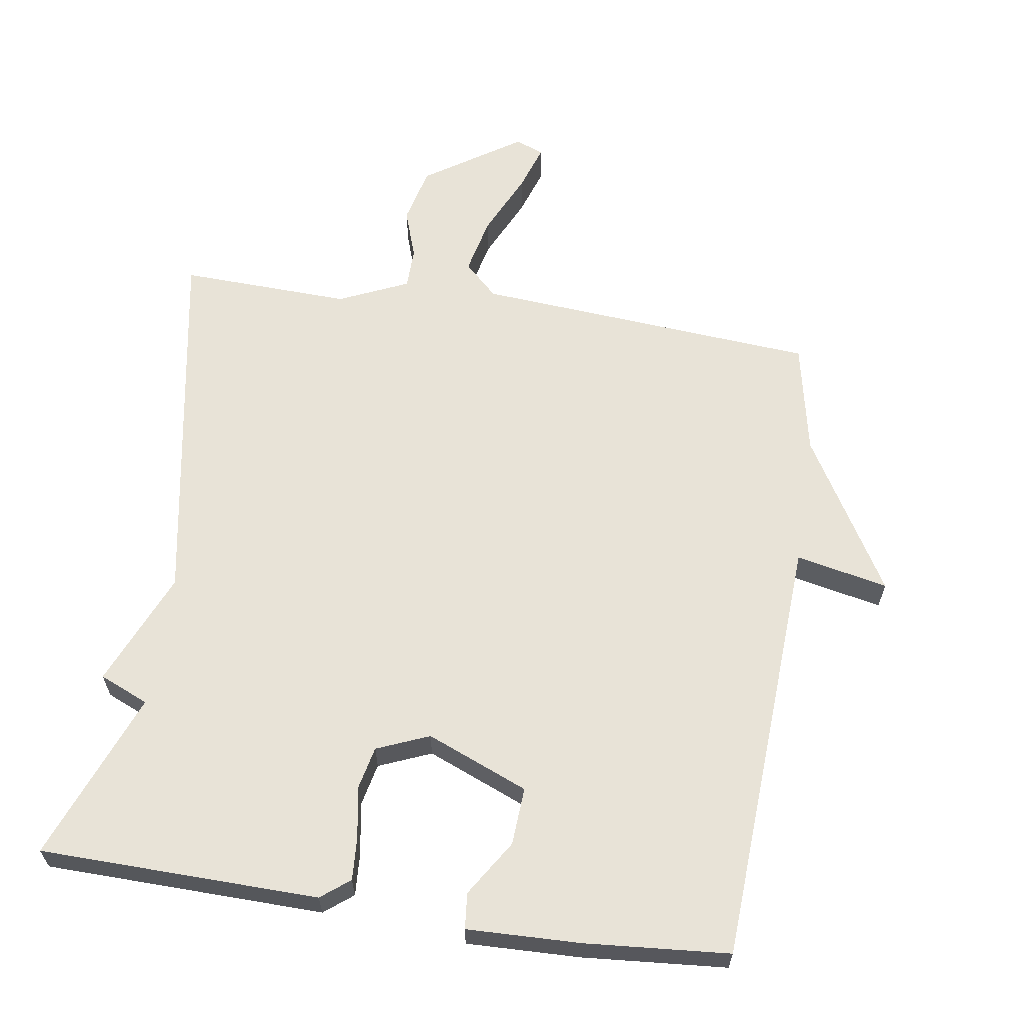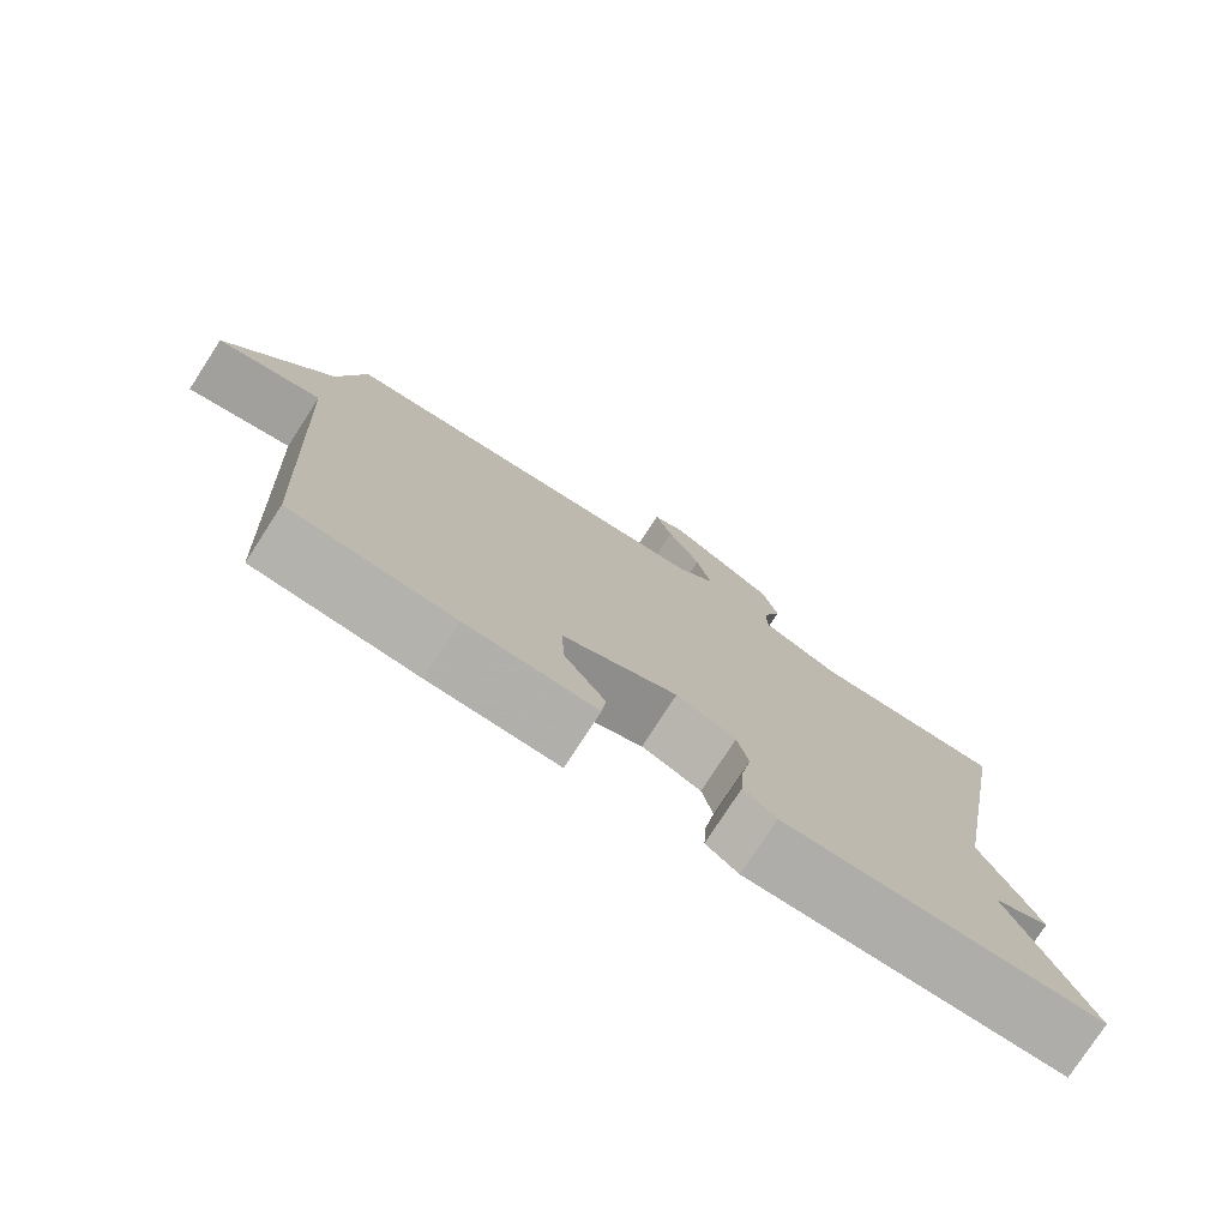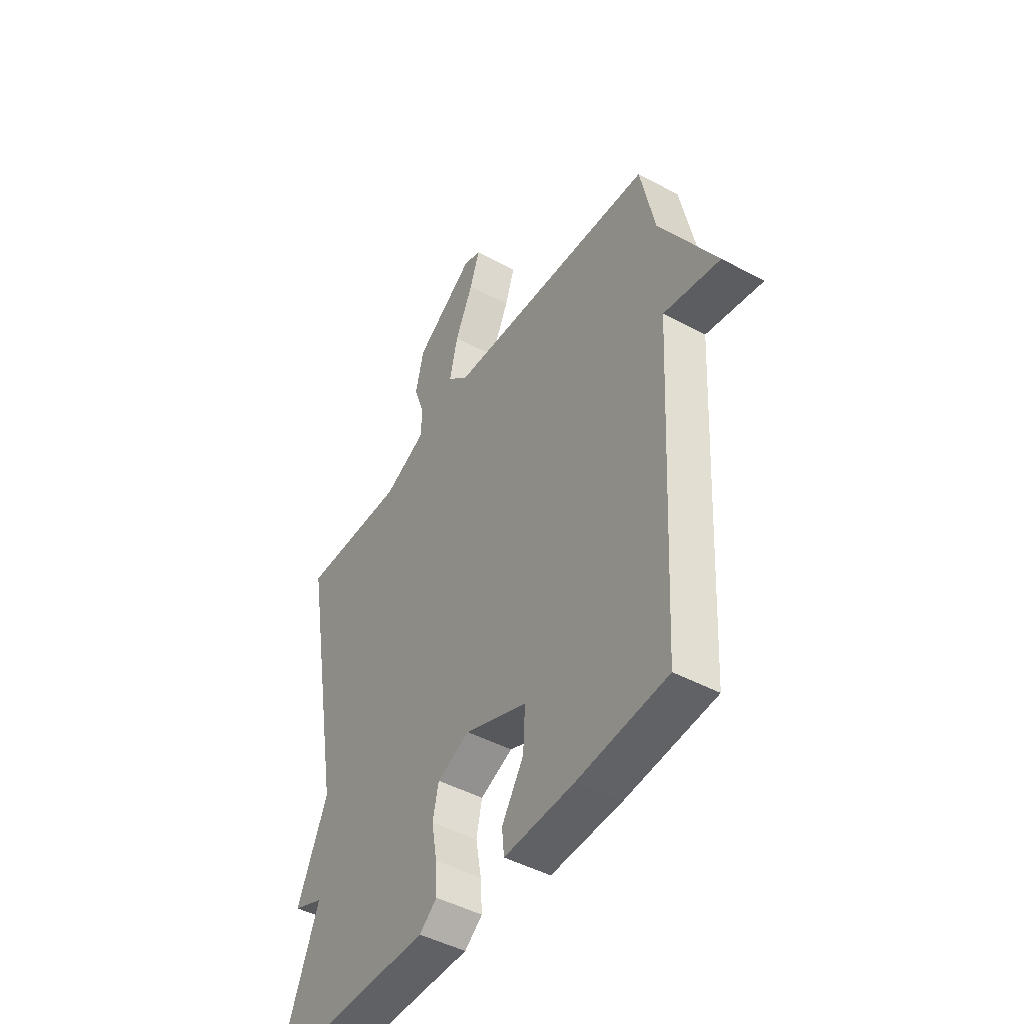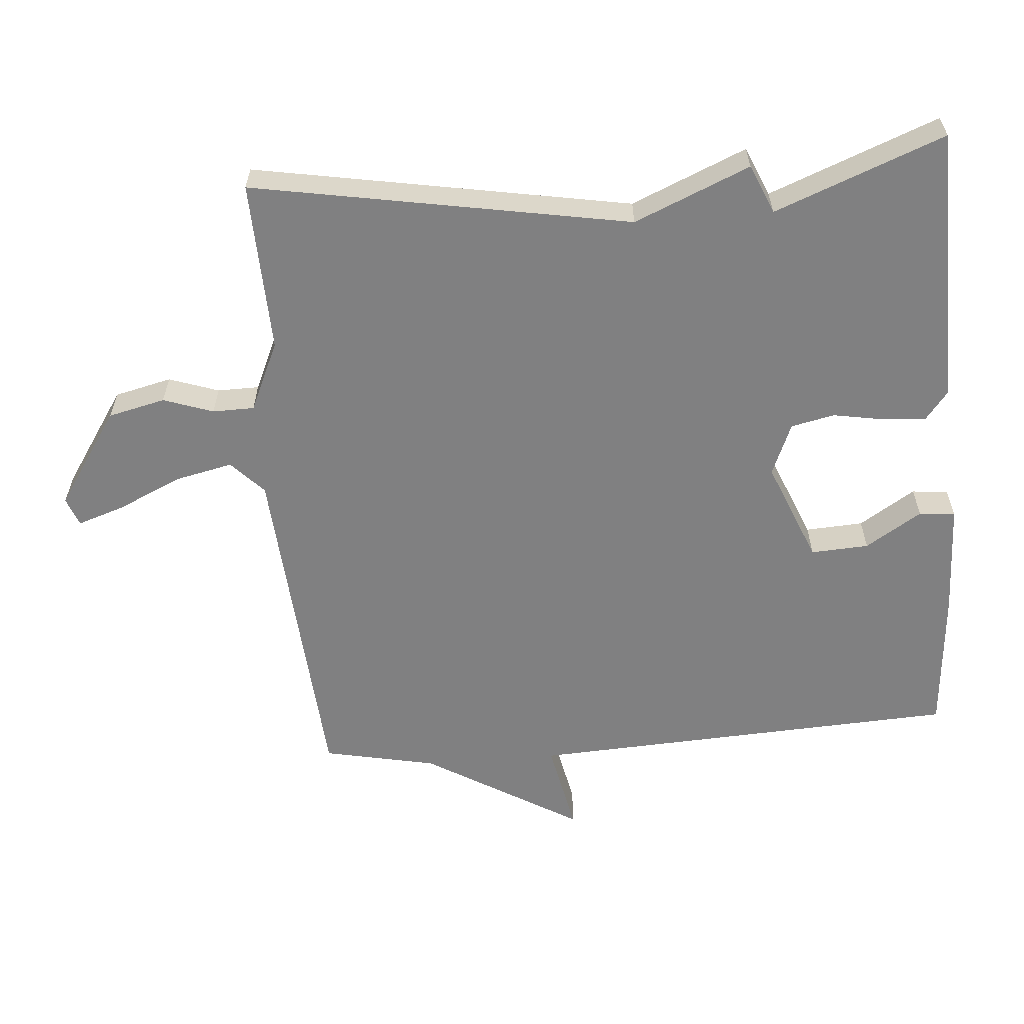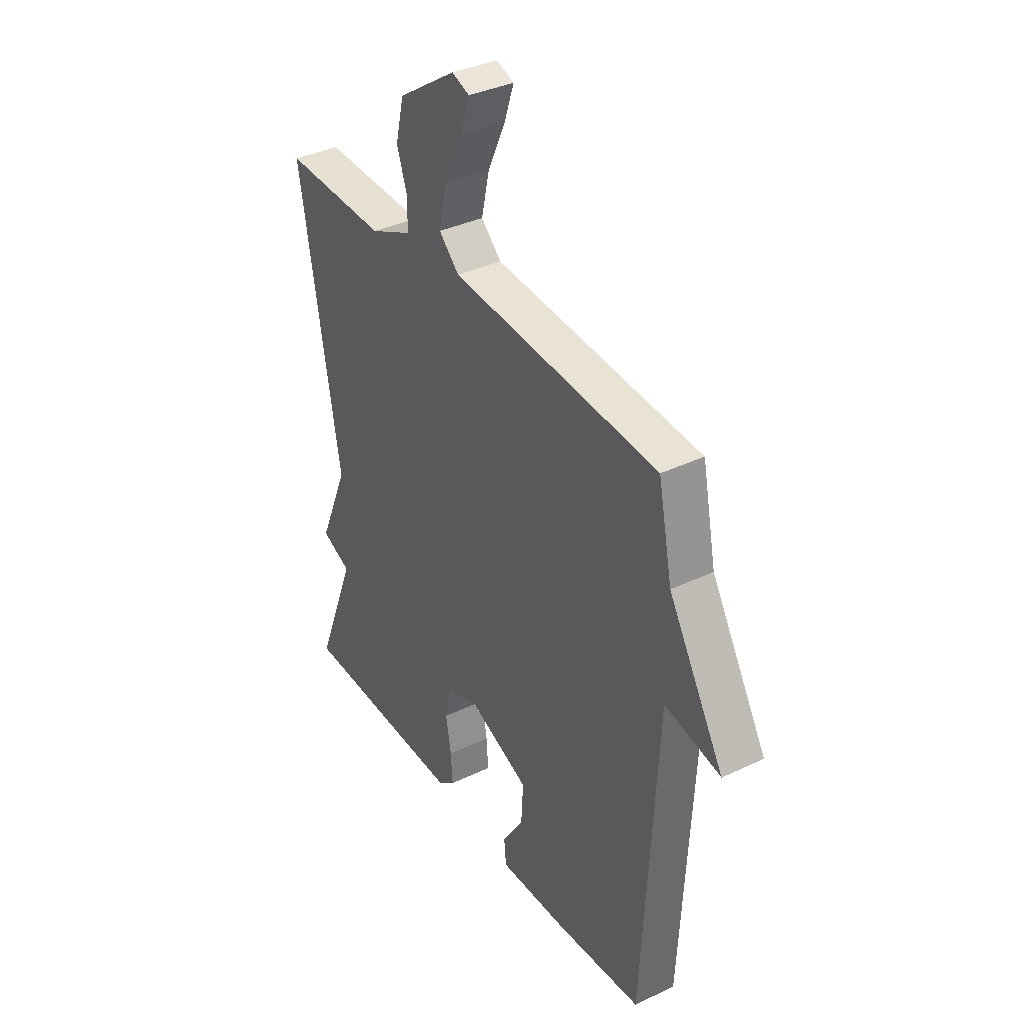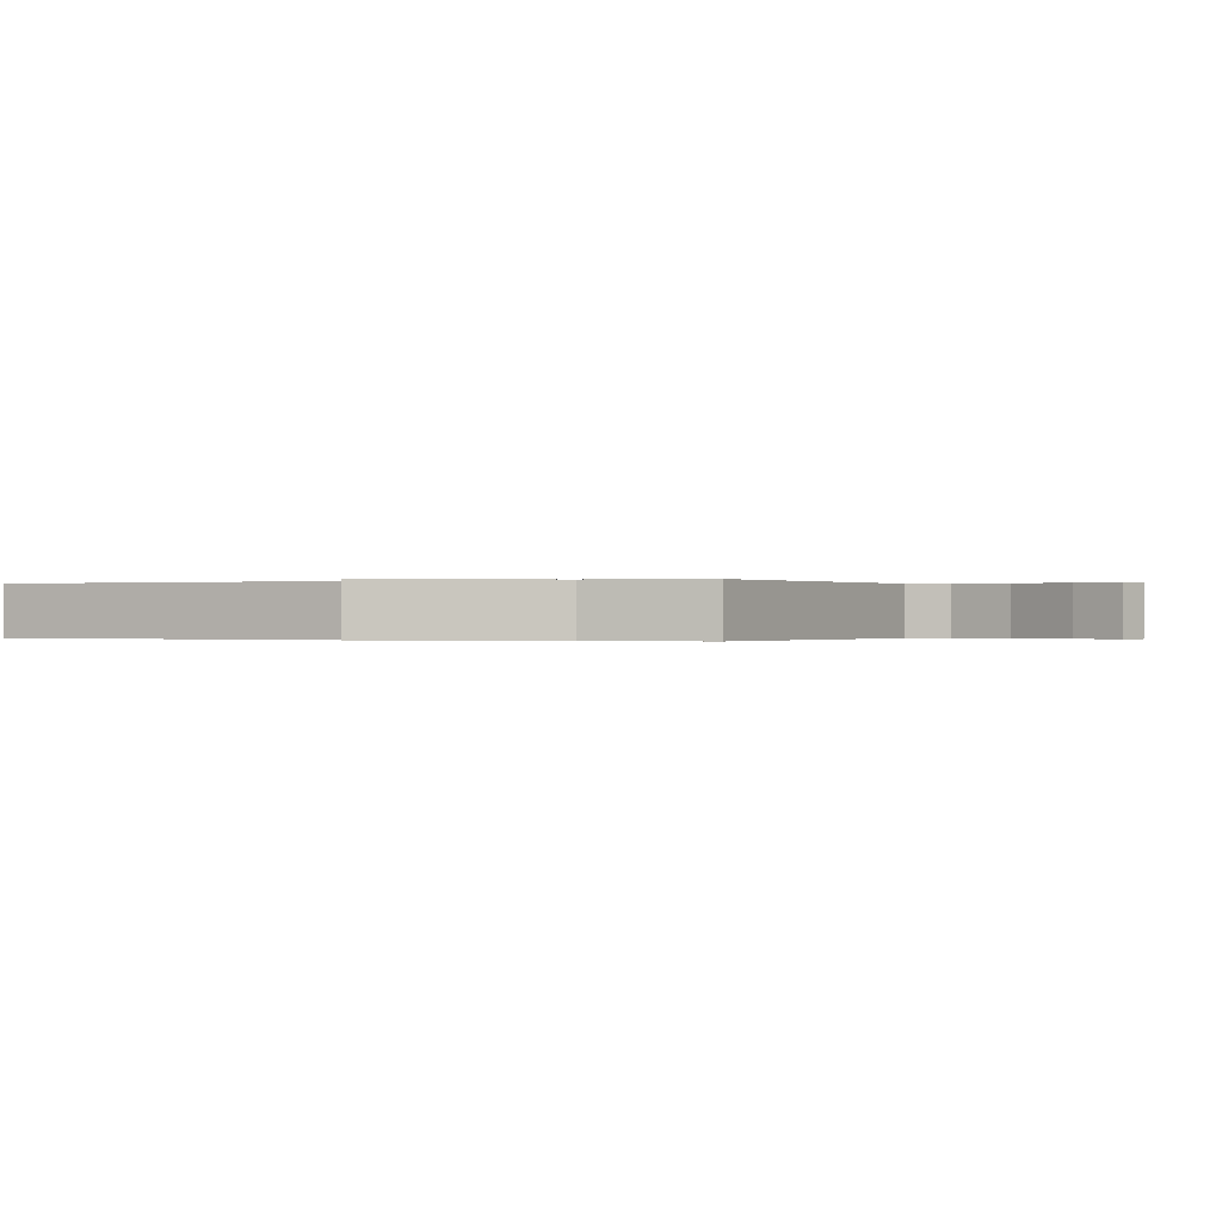
<metadata>
{"format":"obj","ext":"obj","renderer":"f3d","projection":"perspective","resolution":1024,"background":"white","views":[{"elev":62.4,"azim":-171.3,"up":"+Y"},{"elev":-77.7,"azim":-33.0,"up":"+Z"},{"elev":-46.4,"azim":-121.6,"up":"+Z"},{"elev":-60.0,"azim":94.5,"up":"+Y"},{"elev":36.5,"azim":-121.8,"up":"+Z"},{"elev":-0.1,"azim":-64.5,"up":"+Y"}]}
</metadata>
<code>
v 0.5 0.07 0.5
v 0.403 0.07 -0.052
v 0.475 0.07 -0.221
v 0.403 0.07 -0.252
v 0.5 0.07 -0.5
v 0.091 0.07 -0.508
v 0.049 0.07 -0.475
v 0.053 0.07 -0.411
v 0.066 0.07 -0.337
v 0.052 0.07 -0.273
v -0.025 0.07 -0.241
v -0.174 0.07 -0.302
v -0.169 0.07 -0.387
v -0.117 0.07 -0.469
v -0.122 0.07 -0.522
v -0.289 0.07 -0.517
v -0.5 0.07 -0.5
v -0.534 0.07 0.134
v -0.669 0.07 0.106
v -0.534 0.07 0.334
v -0.5 0.07 0.5
v 0.004 0.07 0.539
v 0.053 0.07 0.586
v 0.034 0.07 0.671
v -0.009 0.07 0.764
v -0.032 0.07 0.833
v 0.01 0.07 0.849
v 0.151 0.07 0.755
v 0.171 0.07 0.671
v 0.146 0.07 0.598
v 0.147 0.07 0.537
v 0.249 0.07 0.491
v 0.5 0 0.5
v 0.403 0 -0.052
v 0.475 0 -0.221
v 0.403 0 -0.252
v 0.5 0 -0.5
v 0.091 0 -0.508
v 0.049 0 -0.475
v 0.053 0 -0.411
v 0.066 0 -0.337
v 0.052 0 -0.273
v -0.025 0 -0.241
v -0.174 0 -0.302
v -0.169 0 -0.387
v -0.117 0 -0.469
v -0.122 0 -0.522
v -0.289 0 -0.517
v -0.5 0 -0.5
v -0.534 0 0.134
v -0.669 0 0.106
v -0.534 0 0.334
v -0.5 0 0.5
v 0.004 0 0.539
v 0.053 0 0.586
v 0.034 0 0.671
v -0.009 0 0.764
v -0.032 0 0.833
v 0.01 0 0.849
v 0.151 0 0.755
v 0.171 0 0.671
v 0.146 0 0.598
v 0.147 0 0.537
v 0.249 0 0.491
f 28 29 30
f 27 28 30
f 26 27 30
f 25 26 30
f 24 25 30
f 23 24 30 31
f 22 23 31
f 22 31 32
f 21 22 32
f 20 21 32
f 20 32 1
f 19 20 1
f 18 19 1
f 16 17 18
f 15 16 18
f 14 15 18
f 13 14 18
f 7 8 9
f 6 7 9
f 5 6 9
f 4 5 9
f 4 9 10
f 3 4 10
f 2 3 10
f 1 2 10 11
f 12 13 18
f 1 11 12 18
f 62 61 60
f 62 60 59
f 62 59 58
f 62 58 57
f 62 57 56
f 63 62 56 55
f 63 55 54
f 64 63 54
f 64 54 53
f 64 53 52
f 33 64 52
f 33 52 51
f 33 51 50
f 50 49 48
f 50 48 47
f 50 47 46
f 50 46 45
f 41 40 39
f 41 39 38
f 41 38 37
f 41 37 36
f 42 41 36
f 42 36 35
f 42 35 34
f 43 42 34 33
f 50 45 44
f 50 44 43 33
f 1 33 34 2
f 2 34 35 3
f 3 35 36 4
f 4 36 37 5
f 5 37 38 6
f 6 38 39 7
f 7 39 40 8
f 8 40 41 9
f 9 41 42 10
f 10 42 43 11
f 11 43 44 12
f 12 44 45 13
f 13 45 46 14
f 14 46 47 15
f 15 47 48 16
f 16 48 49 17
f 17 49 50 18
f 18 50 51 19
f 19 51 52 20
f 20 52 53 21
f 21 53 54 22
f 22 54 55 23
f 23 55 56 24
f 24 56 57 25
f 25 57 58 26
f 26 58 59 27
f 27 59 60 28
f 28 60 61 29
f 29 61 62 30
f 30 62 63 31
f 31 63 64 32
f 32 64 33 1

</code>
